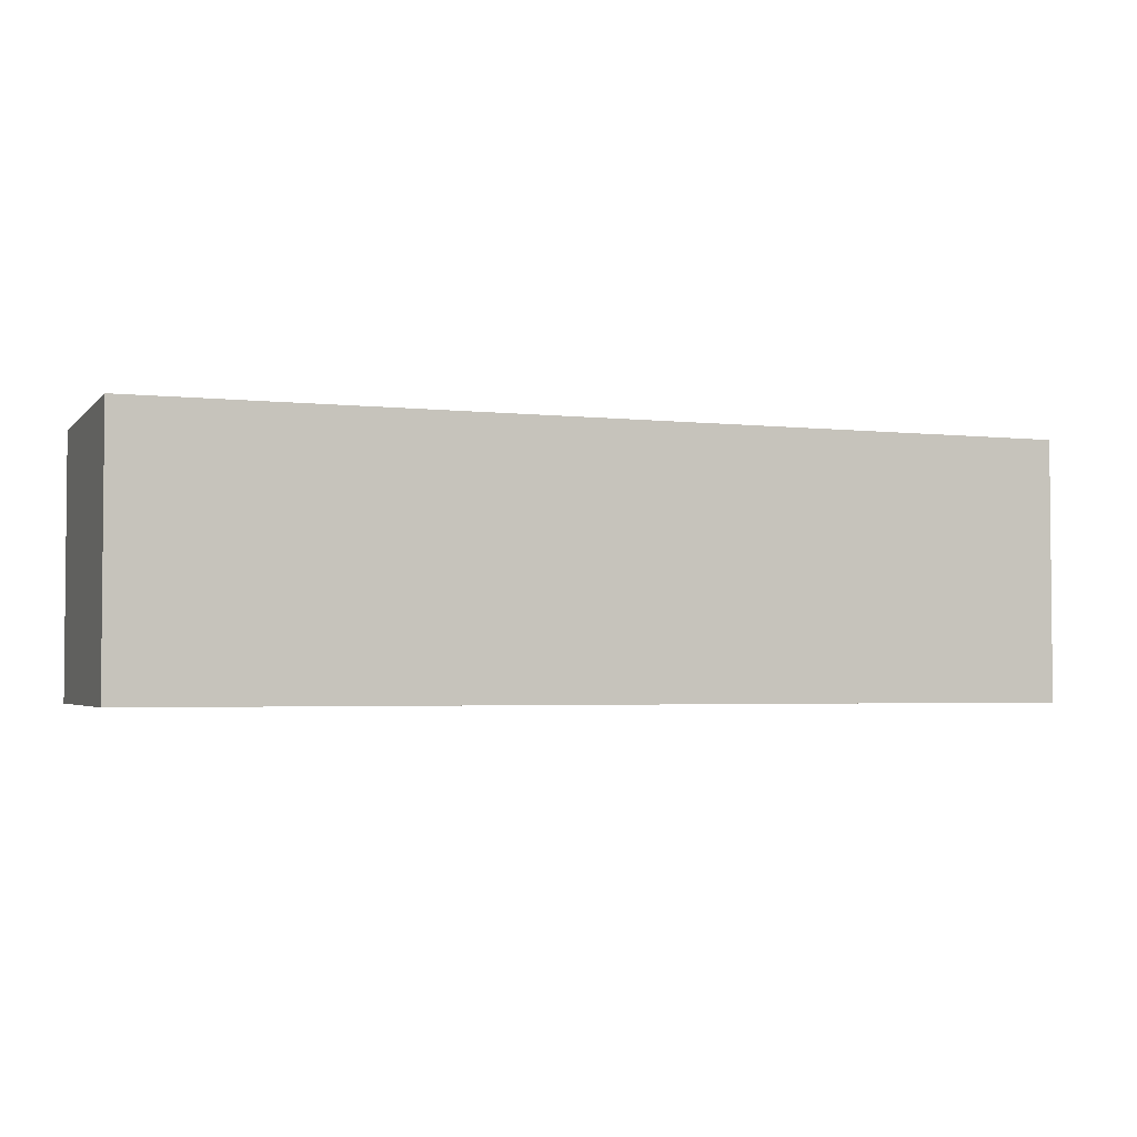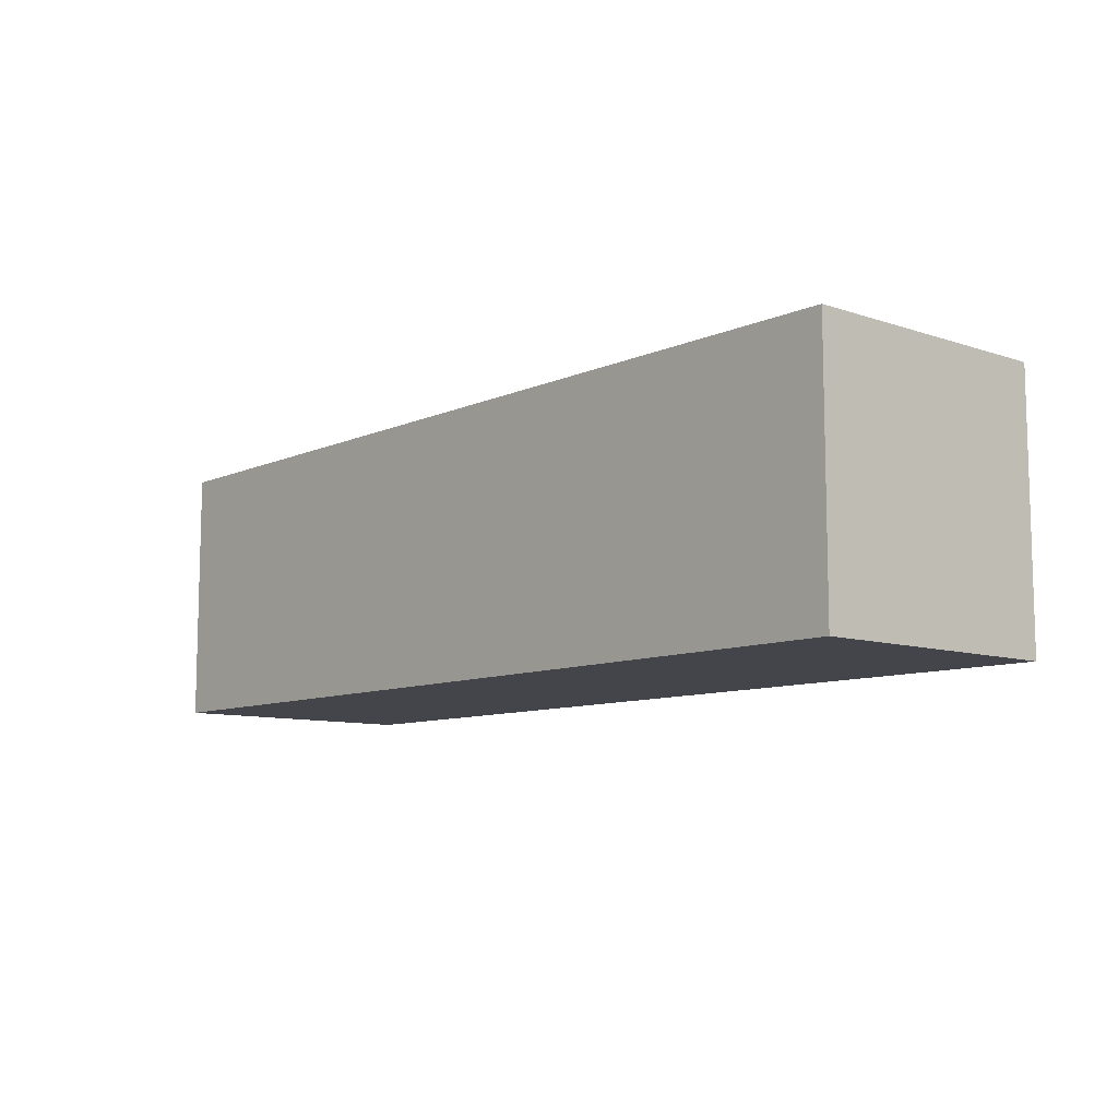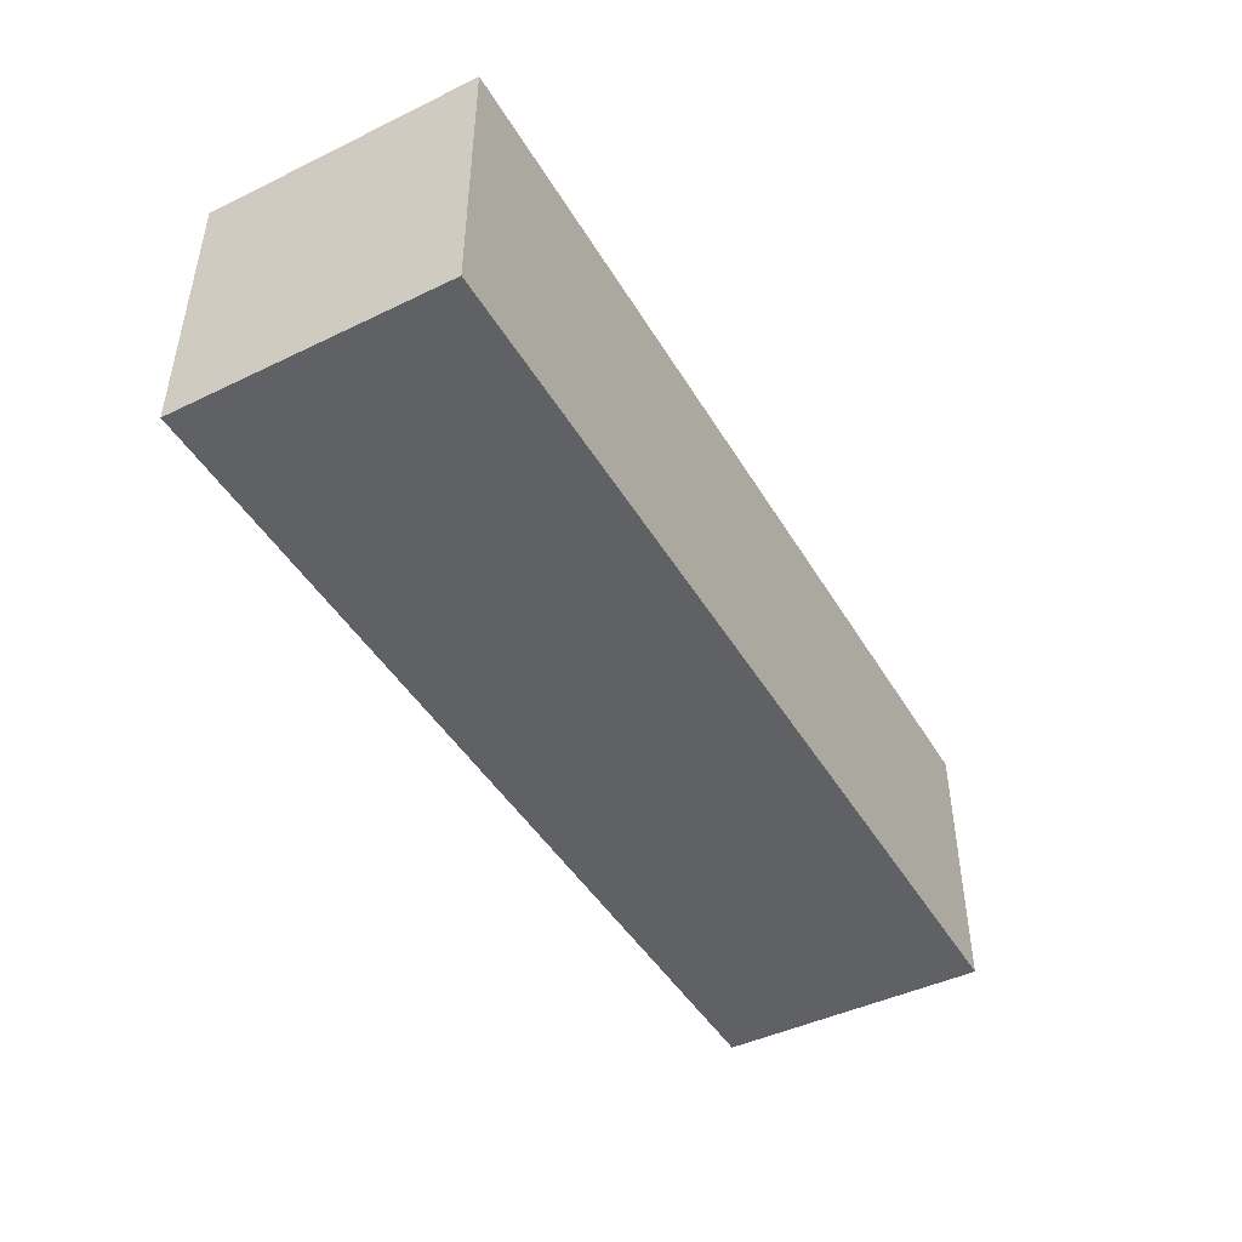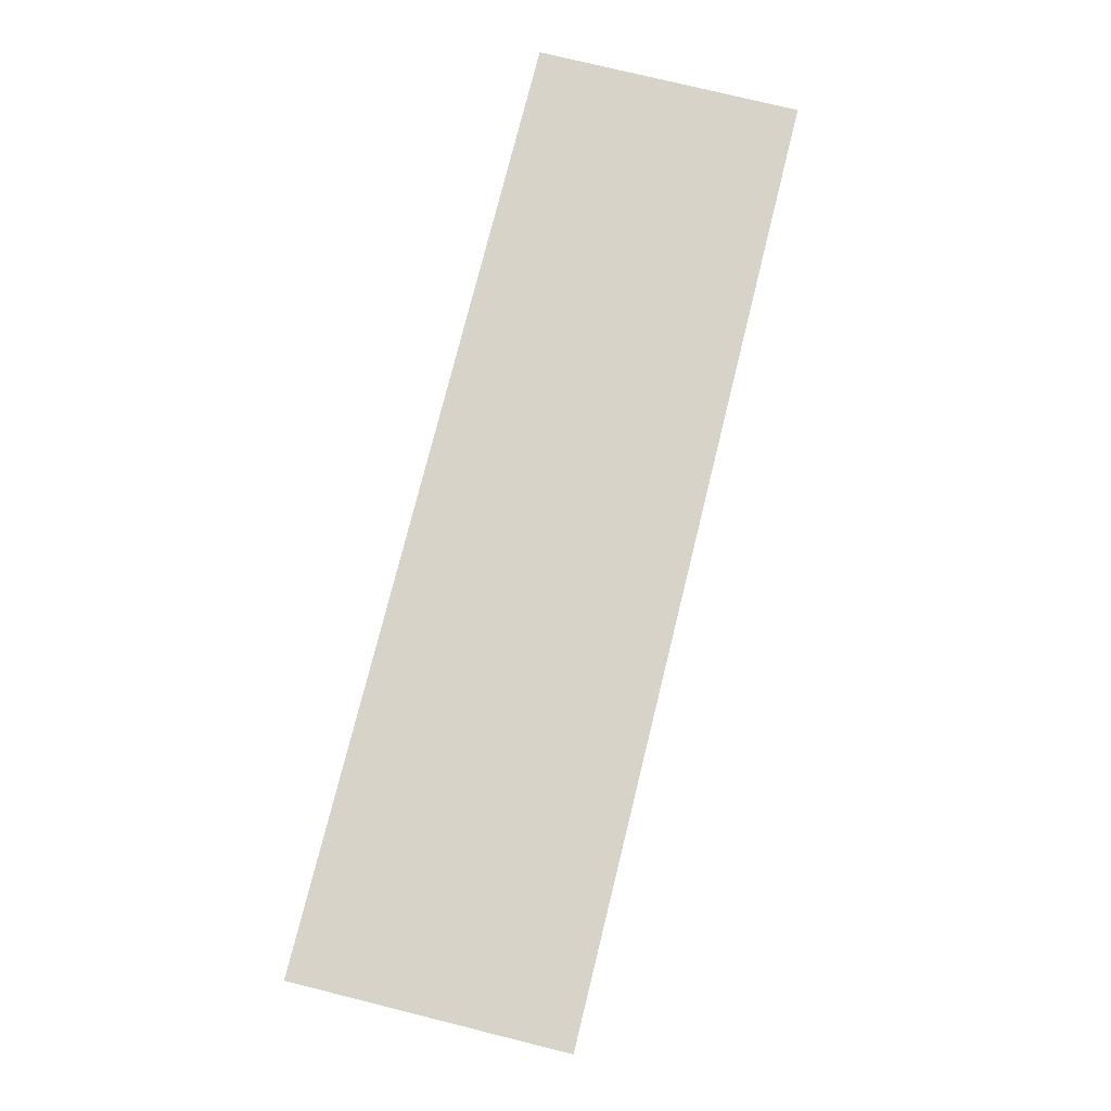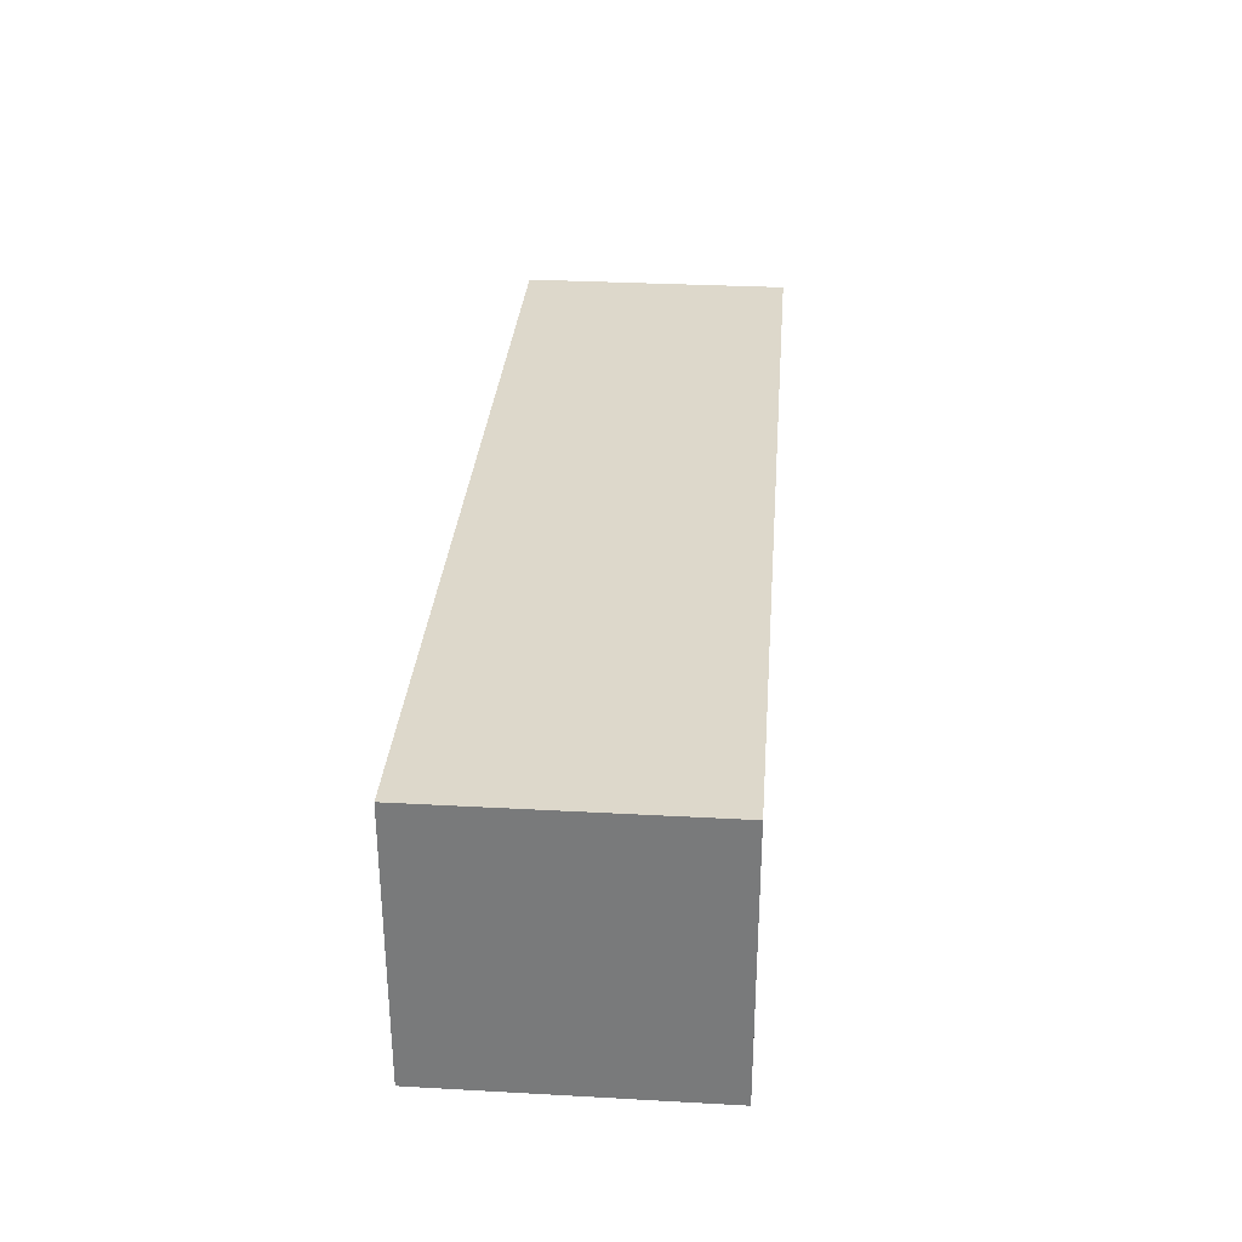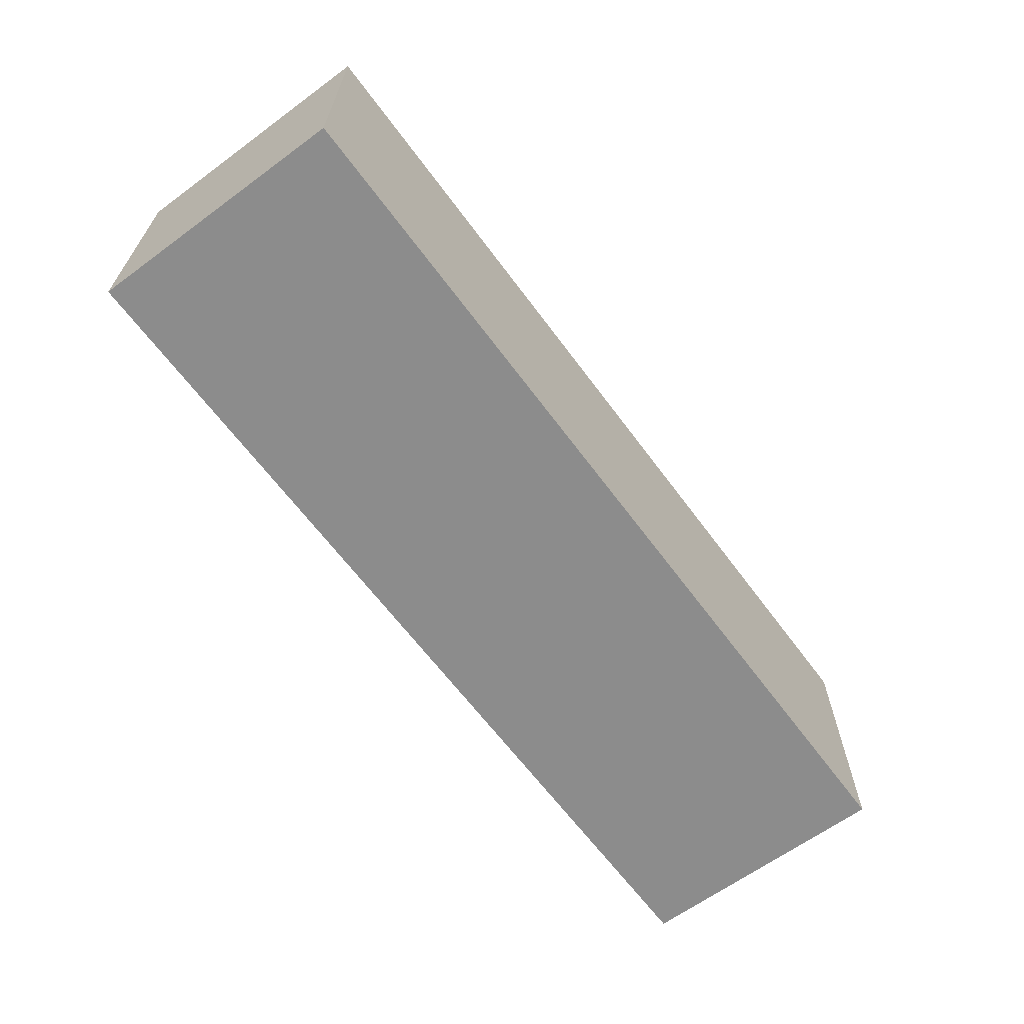
<metadata>
{"format":"obj","ext":"obj","renderer":"f3d","projection":"perspective","resolution":1024,"background":"white","views":[{"elev":-3.1,"azim":-20.7,"up":"+Z"},{"elev":-9.3,"azim":48.8,"up":"+Z"},{"elev":-45.4,"azim":-60.9,"up":"+Y"},{"elev":75.8,"azim":-76.1,"up":"+Y"},{"elev":31.4,"azim":94.5,"up":"+Z"},{"elev":-64.2,"azim":126.5,"up":"+Y"}]}
</metadata>
<code>
o Cube
v 0.3995 0.1143 0.1127
v 0.3995 -0.1143 0.1127
v 0.3995 0.1143 -0.1127
v 0.3995 -0.1143 -0.1127
v -0.3995 0.1143 0.1127
v -0.3995 -0.1143 0.1127
v -0.3995 0.1143 -0.1127
v -0.3995 -0.1143 -0.1127
f 1 3 7 5
f 4 8 7 3
f 8 6 5 7
f 6 8 4 2
f 2 4 3 1
f 6 2 1 5

</code>
